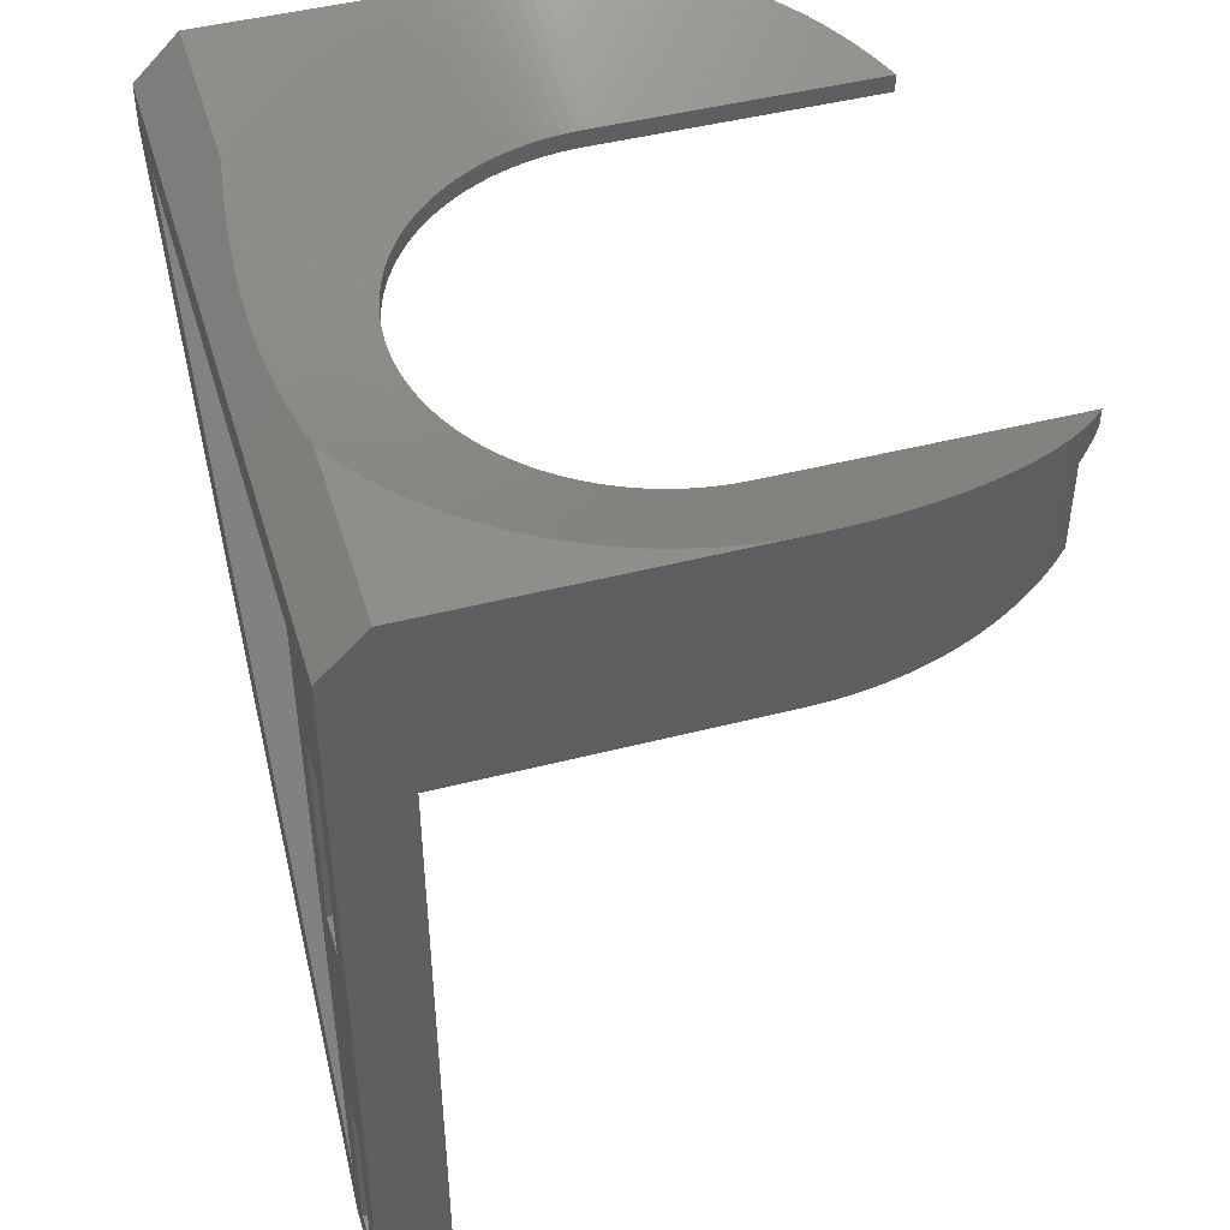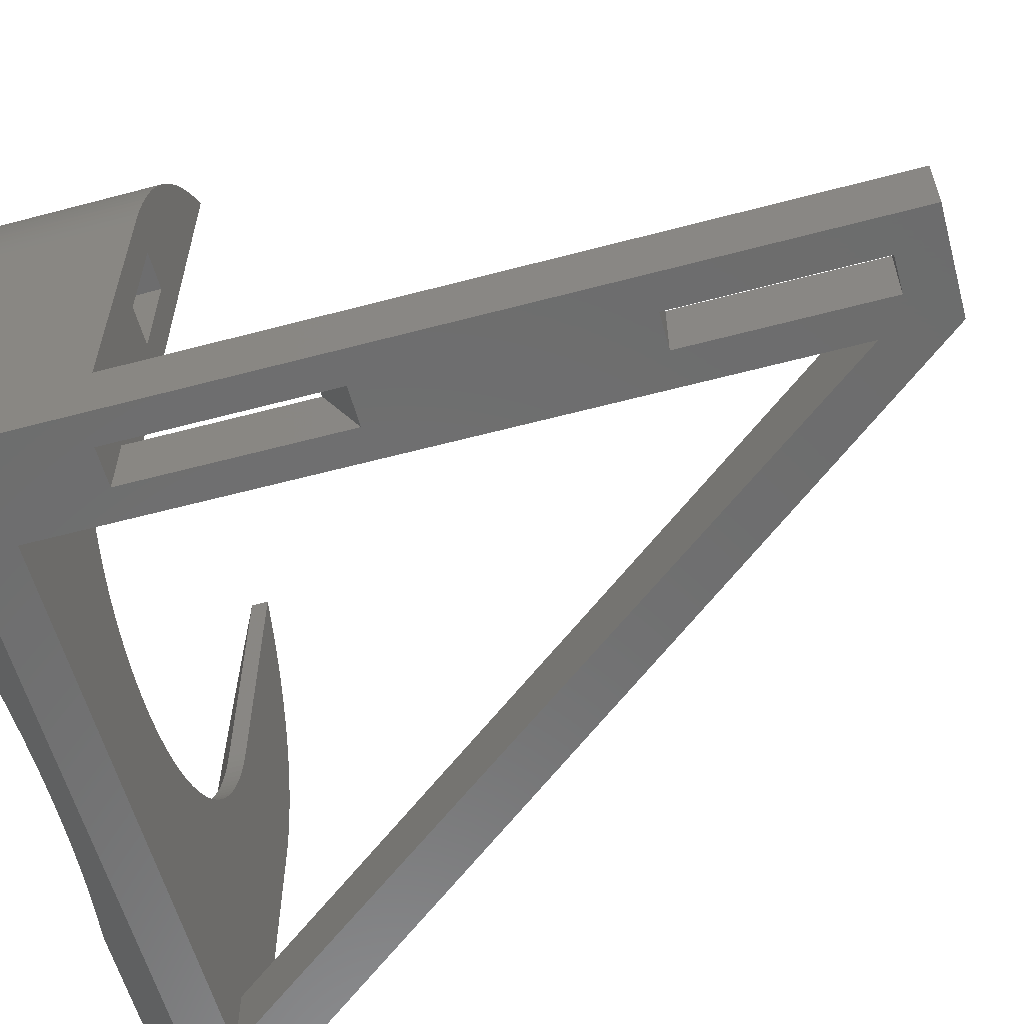
<metadata>
{"format":"stl","ext":"stl","renderer":"f3d","projection":"perspective","resolution":1024,"background":"white","views":[{"elev":46.2,"azim":-106.4,"up":"+Y"},{"elev":-59.1,"azim":-74.7,"up":"+Z"}]}
</metadata>
<code>
# stl→obj: 382 verts, 772 faces
v -5.6 -3.725e-08 20
v -5.592 -0.004178 20.56
v 1.9 -4 20
v -5.569 -0.01671 21.12
v -5.53 -0.03758 21.68
v -5.475 -0.06678 22.23
v -5.404 -0.1043 22.79
v -5.319 -0.1501 23.34
v -5.217 -0.2041 23.89
v -5.101 -0.2663 24.44
v -4.969 -0.3366 24.98
v -4.822 -0.4151 25.53
v -4.66 -0.5016 26.06
v -4.482 -0.596 26.59
v -4.291 -0.6984 27.12
v -4.084 -0.8085 27.64
v -3.863 -0.9264 28.15
v -3.628 -1.052 28.66
v -3.378 -1.185 29.16
v -3.115 -1.325 29.66
v -2.838 -1.473 30.14
v -2.547 -1.628 30.62
v -2.243 -1.79 31.09
v -1.927 -1.959 31.55
v -1.597 -2.135 32
v -1.255 -2.317 32.45
v -0.9002 -2.507 32.88
v -0.5338 -2.702 33.3
v -0.1556 -2.904 33.72
v 0.234 -3.111 34.12
v 0.6346 -3.325 34.51
v 1.046 -3.545 34.89
v 1.468 -3.77 35.26
v 1.9 -4 35.61
v 23.45 -0.1072 2.393
v 20.13 -4 8.89
v 24.08 1.11e-15 2.5
v 20.65 -4 9.175
v 24.72 1.11e-15 2.867
v 21.16 -4 9.484
v 25.34 1.11e-15 3.258
v 21.65 -4 9.818
v 25.95 1.11e-15 3.671
v 26.54 1.11e-15 4.106
v 22.13 -4 10.17
v 27.12 1.11e-15 4.563
v 22.59 -4 10.55
v 27.67 1.11e-15 5.041
v 23.03 -4 10.95
v 28.22 1.11e-15 5.538
v 28.74 1.11e-15 6.055
v 23.45 -4 11.37
v 29.24 1.11e-15 6.591
v 23.85 -4 11.81
v 29.72 1.11e-15 7.146
v 24.23 -4 12.27
v 30.18 1.11e-15 7.717
v 30.62 1.11e-15 8.305
v 24.58 -4 12.75
v 31.04 1.11e-15 8.909
v 24.92 -4 13.24
v 31.44 1.11e-15 9.528
v 25.23 -4 13.75
v 31.81 1.11e-15 10.16
v 25.51 -4 14.27
v 32.16 1.11e-15 10.81
v 32.49 1.11e-15 11.47
v 25.77 -4 14.81
v 32.79 1.11e-15 12.14
v 26 -4 15.35
v 33.07 1.11e-15 12.82
v 26.21 -4 15.91
v 33.32 1.11e-15 13.51
v 33.54 1.11e-15 14.21
v 26.39 -4 16.48
v 33.74 1.11e-15 14.91
v 26.55 -4 17.05
v 33.92 1.11e-15 15.63
v 26.67 -4 17.63
v 34.06 1.11e-15 16.35
v 26.77 -4 18.22
v 34.18 1.11e-15 17.07
v 34.28 1.11e-15 17.8
v 26.84 -4 18.81
v 34.35 1.11e-15 18.53
v 26.89 -4 19.41
v 34.39 1.11e-15 19.27
v 26.9 -4 20
v 34.4 0 20
v 22.83 -0.207 2.293
v 19.59 -4 8.63
v 22.21 -0.2995 2.2
v 19.05 -4 8.395
v 21.6 -0.3848 2.115
v 20.98 -0.463 2.037
v 18.49 -4 8.187
v 20.38 -0.5341 1.966
v 17.92 -4 8.006
v 19.77 -0.5983 1.902
v 19.17 -0.6555 1.845
v 17.35 -4 7.852
v 18.57 -0.7059 1.794
v 16.77 -4 7.726
v 17.97 -0.7494 1.751
v 17.37 -0.7862 1.714
v 16.18 -4 7.627
v 16.77 -0.8163 1.684
v 15.59 -4 7.557
v 16.18 -0.8396 1.66
v 15.59 -0.8562 1.644
v 14.99 -4 7.514
v 14.99 -0.8662 1.634
v 14.4 -4 7.5
v 14.4 -0.8696 1.63
v 13.81 -0.8662 1.634
v 13.81 -4 7.514
v 13.21 -0.8562 1.644
v 13.21 -4 7.557
v 12.62 -0.8396 1.66
v 12.03 -0.8163 1.684
v 12.62 -4 7.627
v 11.43 -0.7862 1.714
v 12.03 -4 7.726
v 10.83 -0.7494 1.751
v 10.23 -0.7059 1.794
v 11.45 -4 7.852
v 9.633 -0.6555 1.845
v 10.88 -4 8.006
v 9.03 -0.5983 1.902
v 8.424 -0.5341 1.966
v 10.31 -4 8.187
v 7.815 -0.463 2.037
v 9.754 -4 8.395
v 7.203 -0.3848 2.115
v 6.588 -0.2995 2.2
v 9.207 -4 8.63
v 5.969 -0.207 2.293
v 8.672 -4 8.89
v 5.345 -0.1072 2.393
v 4.718 1.11e-15 2.5
v 8.15 -4 9.175
v 4.081 1.11e-15 2.867
v 7.642 -4 9.484
v 3.459 1.11e-15 3.258
v 7.149 -4 9.818
v 2.851 1.11e-15 3.671
v 2.259 1.11e-15 4.106
v 6.673 -4 10.17
v 1.684 1.11e-15 4.563
v 6.214 -4 10.55
v 1.125 1.11e-15 5.041
v 5.774 -4 10.95
v 0.5849 1.11e-15 5.538
v 0.063 1.11e-15 6.055
v 5.353 -4 11.37
v -0.4395 1.11e-15 6.591
v 4.953 -4 11.81
v -0.922 1.11e-15 7.146
v 4.574 -4 12.27
v -1.384 1.11e-15 7.717
v -1.824 1.11e-15 8.305
v 4.218 -4 12.75
v -2.243 1.11e-15 8.909
v 3.884 -4 13.24
v -2.639 1.11e-15 9.528
v 3.575 -4 13.75
v -3.012 1.11e-15 10.16
v 3.29 -4 14.27
v -3.362 1.11e-15 10.81
v -3.688 1.11e-15 11.47
v 3.03 -4 14.81
v -3.989 1.11e-15 12.14
v 2.795 -4 15.35
v -4.265 1.11e-15 12.82
v 2.587 -4 15.91
v -4.517 1.11e-15 13.51
v -4.742 1.11e-15 14.21
v 2.406 -4 16.48
v -4.942 1.11e-15 14.91
v 2.252 -4 17.05
v -5.116 1.11e-15 15.63
v 2.126 -4 17.63
v -5.264 1.11e-15 16.35
v 2.027 -4 18.22
v -5.384 1.11e-15 17.07
v -5.479 1.11e-15 17.8
v 1.957 -4 18.81
v -5.546 1.11e-15 18.53
v 1.914 -4 19.41
v -5.587 1.11e-15 19.27
v 26.9 -4 35.61
v 27.33 -3.77 35.26
v 27.75 -3.545 34.89
v 28.17 -3.325 34.51
v 28.57 -3.111 34.12
v 28.96 -2.904 33.72
v 29.33 -2.702 33.3
v 29.7 -2.507 32.88
v 30.05 -2.317 32.45
v 30.4 -2.135 32
v 30.73 -1.959 31.55
v 31.04 -1.79 31.09
v 31.35 -1.628 30.62
v 31.64 -1.473 30.14
v 31.91 -1.325 29.66
v 32.18 -1.185 29.16
v 32.43 -1.052 28.66
v 32.66 -0.9264 28.15
v 32.88 -0.8085 27.64
v 33.09 -0.6984 27.12
v 33.28 -0.596 26.59
v 33.46 -0.5016 26.06
v 33.62 -0.4151 25.53
v 33.77 -0.3366 24.98
v 33.9 -0.2663 24.44
v 34.02 -0.2041 23.89
v 34.12 -0.1501 23.34
v 34.2 -0.1043 22.79
v 34.27 -0.06678 22.23
v 34.33 -0.03758 21.68
v 34.37 -0.01671 21.12
v 34.39 -0.004178 20.56
v 1.9 -5 20
v 1.9 -5 35.61
v 1.404 -5 35.2
v 0.9221 -5 34.78
v 0.4538 -5 34.34
v 0 -5 33.88
v -4.47e-08 -10 33.88
v -0.4972 -10 33.34
v -0.9746 -10 32.79
v -1.431 -10 32.22
v -1.867 -10 31.64
v -2.281 -10 31.03
v -2.673 -10 30.42
v -3.042 -10 29.79
v -3.388 -10 29.14
v -3.71 -10 28.49
v -4.007 -10 27.82
v -4.281 -10 27.14
v -4.529 -10 26.46
v -4.752 -10 25.76
v -4.95 -10 25.06
v -5.122 -10 24.35
v -5.267 -10 23.63
v -5.387 -10 22.91
v -5.48 -10 22.19
v -5.547 -10 21.46
v -5.587 -10 20.73
v -5.6 -10 20
v 34.4 0 2.5
v -5.6 -3.725e-08 2.5
v -5.6 -2.5 0
v 34.4 -2.5 0
v -1.85 -35.3 3.75
v -1.85 -35.3 -5.551e-16
v -1.85 -45.4 3.75
v -1.85 -45.4 -5.551e-16
v -3.75 -35.3 3.75
v -3.75 -35.3 -5.551e-16
v -3.75 -45.4 3.75
v -3.75 -45.4 -5.551e-16
v -1.75 -19.5 3.75
v -1.75 -21.5 -5.551e-16
v -3.85 -19.5 3.75
v -3.85 -21.5 -5.551e-16
v 0 -5 0
v -3.85 -10 -5.551e-16
v 30.65 -5 0
v 34.4 -5 0
v 0 -44 0
v 0 -47.75 -5.551e-16
v -5.6 -47.75 -5.551e-16
v -1.75 -10 -5.551e-16
v -1.75 -10 3.75
v -1.75 -3 13.65
v -1.75 -3 19.75
v -3.85 -3 13.65
v -3.85 -3 19.75
v 26.9 -5 35.61
v 26.9 -5 20
v 34.4 -5 20
v 34.39 -5 20.75
v 34.34 -5 21.49
v 34.27 -5 22.23
v 34.18 -5 22.97
v 34.05 -5 23.71
v 33.9 -5 24.44
v 33.72 -5 25.17
v 33.52 -5 25.88
v 33.28 -5 26.59
v 33.02 -5 27.29
v 32.74 -5 27.98
v 32.43 -5 28.66
v 32.09 -5 29.33
v 31.73 -5 29.98
v 31.35 -5 30.62
v 30.94 -5 31.25
v 30.51 -5 31.85
v 30.05 -5 32.45
v 29.58 -5 33.02
v 29.08 -5 33.58
v 28.57 -5 34.12
v 28.03 -5 34.64
v 27.47 -5 35.14
v 26.89 -5 19.41
v 26.84 -5 18.81
v 26.77 -5 18.22
v 26.67 -5 17.63
v 26.55 -5 17.05
v 26.39 -5 16.48
v 26.21 -5 15.91
v 26 -5 15.35
v 34.4 -5 3.75
v 25.77 -5 14.81
v 30.65 -5 3.75
v 25.51 -5 14.27
v 25.23 -5 13.75
v 24.92 -5 13.24
v 24.58 -5 12.75
v 24.23 -5 12.27
v 23.85 -5 11.81
v 23.45 -5 11.37
v 23.03 -5 10.95
v 22.59 -5 10.55
v 22.13 -5 10.17
v 21.65 -5 9.818
v 21.16 -5 9.484
v 20.65 -5 9.175
v 20.13 -5 8.89
v 19.59 -5 8.63
v 19.05 -5 8.395
v 18.49 -5 8.187
v 17.92 -5 8.006
v 17.35 -5 7.852
v 16.77 -5 7.726
v 16.18 -5 7.627
v 15.59 -5 7.557
v 14.99 -5 7.514
v 14.4 -5 7.5
v 13.81 -5 7.514
v 13.21 -5 7.557
v 12.62 -5 7.627
v 12.03 -5 7.726
v 11.45 -5 7.852
v 10.88 -5 8.006
v 10.31 -5 8.187
v 9.754 -5 8.395
v 9.207 -5 8.63
v 8.672 -5 8.89
v 8.15 -5 9.175
v 7.642 -5 9.484
v 7.149 -5 9.818
v 6.673 -5 10.17
v 6.214 -5 10.55
v 5.774 -5 10.95
v 5.353 -5 11.37
v 4.953 -5 11.81
v 4.574 -5 12.27
v 4.218 -5 12.75
v 3.884 -5 13.24
v 3.575 -5 13.75
v 3.29 -5 14.27
v 3.03 -5 14.81
v 2.795 -5 15.35
v 2.587 -5 15.91
v 2.406 -5 16.48
v 2.252 -5 17.05
v 2.126 -5 17.63
v 2.027 -5 18.22
v 1.957 -5 18.81
v 1.914 -5 19.41
v -5.6 -10 3.75
v -5.6 -47.75 3.75
v 0 -44 3.75
v 0 -47.75 3.75
v -4.47e-08 -10 3.75
v -1.75 -10 19.75
v -3.85 -10 19.75
v -3.85 -10 13.65
v -3.85 -10 3.75
v -1.75 -10 13.65
f 1 2 3
f 3 2 4
f 3 4 5
f 5 6 3
f 3 6 7
f 3 7 8
f 8 9 3
f 3 9 10
f 3 10 11
f 11 12 3
f 3 12 13
f 3 13 14
f 14 15 3
f 3 15 16
f 3 16 17
f 17 18 3
f 3 18 19
f 3 19 20
f 20 21 3
f 3 21 22
f 3 22 23
f 23 24 3
f 3 24 25
f 3 25 26
f 26 27 3
f 3 27 28
f 3 28 29
f 29 30 3
f 3 30 31
f 3 31 32
f 32 33 3
f 3 33 34
f 35 36 37
f 37 36 38
f 37 38 39
f 39 38 40
f 39 40 41
f 41 40 42
f 41 42 43
f 43 42 44
f 44 42 45
f 44 45 46
f 46 45 47
f 46 47 48
f 48 47 49
f 48 49 50
f 50 49 51
f 51 49 52
f 51 52 53
f 53 52 54
f 53 54 55
f 55 54 56
f 55 56 57
f 57 56 58
f 58 56 59
f 58 59 60
f 60 59 61
f 60 61 62
f 62 61 63
f 62 63 64
f 64 63 65
f 64 65 66
f 66 65 67
f 67 65 68
f 67 68 69
f 69 68 70
f 69 70 71
f 71 70 72
f 71 72 73
f 73 72 74
f 74 72 75
f 74 75 76
f 76 75 77
f 76 77 78
f 78 77 79
f 78 79 80
f 80 79 81
f 80 81 82
f 82 81 83
f 83 81 84
f 83 84 85
f 85 84 86
f 85 86 87
f 87 86 88
f 87 88 89
f 35 90 36
f 36 90 91
f 91 90 92
f 91 92 93
f 93 92 94
f 93 94 95
f 93 95 96
f 96 95 97
f 96 97 98
f 98 97 99
f 98 99 100
f 98 100 101
f 101 100 102
f 101 102 103
f 103 102 104
f 103 104 105
f 103 105 106
f 106 105 107
f 106 107 108
f 108 107 109
f 108 109 110
f 108 110 111
f 111 110 112
f 111 112 113
f 113 112 114
f 113 114 115
f 113 115 116
f 116 115 117
f 116 117 118
f 118 117 119
f 118 119 120
f 118 120 121
f 121 120 122
f 121 122 123
f 123 122 124
f 123 124 125
f 123 125 126
f 126 125 127
f 126 127 128
f 128 127 129
f 128 129 130
f 128 130 131
f 131 130 132
f 131 132 133
f 133 132 134
f 133 134 135
f 133 135 136
f 136 135 137
f 136 137 138
f 138 137 139
f 138 139 140
f 138 140 141
f 141 140 142
f 141 142 143
f 143 142 144
f 143 144 145
f 145 144 146
f 145 146 147
f 145 147 148
f 148 147 149
f 148 149 150
f 150 149 151
f 150 151 152
f 152 151 153
f 152 153 154
f 152 154 155
f 155 154 156
f 155 156 157
f 157 156 158
f 157 158 159
f 159 158 160
f 159 160 161
f 159 161 162
f 162 161 163
f 162 163 164
f 164 163 165
f 164 165 166
f 166 165 167
f 166 167 168
f 168 167 169
f 168 169 170
f 168 170 171
f 171 170 172
f 171 172 173
f 173 172 174
f 173 174 175
f 175 174 176
f 175 176 177
f 175 177 178
f 178 177 179
f 178 179 180
f 180 179 181
f 180 181 182
f 182 181 183
f 182 183 184
f 184 183 185
f 184 185 186
f 184 186 187
f 187 186 188
f 187 188 189
f 189 188 190
f 189 190 3
f 3 190 1
f 191 192 88
f 88 192 193
f 88 193 194
f 194 195 88
f 88 195 196
f 88 196 197
f 197 198 88
f 88 198 199
f 88 199 200
f 200 201 88
f 88 201 202
f 88 202 203
f 203 204 88
f 88 204 205
f 88 205 206
f 206 207 88
f 88 207 208
f 88 208 209
f 209 210 88
f 88 210 211
f 88 211 212
f 212 213 88
f 88 213 214
f 88 214 215
f 215 216 88
f 88 216 217
f 88 217 218
f 218 219 88
f 88 219 220
f 88 220 221
f 221 222 88
f 88 222 89
f 3 34 223
f 223 34 224
f 34 33 224
f 224 33 225
f 225 33 32
f 225 32 226
f 226 32 31
f 226 31 227
f 227 31 30
f 227 30 228
f 228 30 29
f 228 29 229
f 229 29 230
f 230 29 28
f 230 28 27
f 230 27 231
f 231 27 26
f 231 26 232
f 232 26 25
f 232 25 233
f 233 25 24
f 233 24 234
f 234 24 23
f 234 23 22
f 234 22 235
f 235 22 21
f 235 21 236
f 236 21 20
f 236 20 237
f 237 20 19
f 237 19 18
f 237 18 238
f 238 18 17
f 238 17 239
f 239 17 16
f 239 16 240
f 240 16 15
f 240 15 14
f 240 14 241
f 241 14 13
f 241 13 242
f 242 13 12
f 242 12 243
f 243 12 11
f 243 11 10
f 243 10 244
f 244 10 9
f 244 9 245
f 245 9 8
f 245 8 246
f 246 8 7
f 246 7 247
f 247 7 6
f 247 6 5
f 247 5 248
f 248 5 4
f 248 4 249
f 249 4 2
f 249 2 250
f 250 2 1
f 37 39 251
f 251 39 41
f 251 41 43
f 43 44 251
f 251 44 46
f 251 46 48
f 48 50 251
f 251 50 51
f 251 51 53
f 53 55 251
f 251 55 57
f 251 57 58
f 58 60 251
f 251 60 62
f 251 62 64
f 64 66 251
f 251 66 67
f 251 67 69
f 69 71 251
f 251 71 73
f 251 73 74
f 74 76 251
f 251 76 78
f 251 78 80
f 80 82 251
f 251 82 83
f 251 83 85
f 85 87 251
f 251 87 89
f 1 190 252
f 252 190 188
f 252 188 186
f 186 185 252
f 252 185 183
f 252 183 181
f 181 179 252
f 252 179 177
f 252 177 176
f 176 174 252
f 252 174 172
f 252 172 170
f 170 169 252
f 252 169 167
f 252 167 165
f 165 163 252
f 252 163 161
f 252 161 160
f 160 158 252
f 252 158 156
f 252 156 154
f 154 153 252
f 252 153 151
f 252 151 149
f 149 147 252
f 252 147 146
f 252 146 144
f 144 142 252
f 252 142 140
f 140 139 252
f 252 139 137
f 252 137 135
f 135 134 252
f 252 134 132
f 252 132 130
f 130 129 252
f 252 129 253
f 253 129 127
f 253 127 125
f 125 124 253
f 253 124 122
f 253 122 120
f 120 119 253
f 253 119 117
f 253 117 115
f 115 114 253
f 253 114 254
f 254 114 112
f 254 112 110
f 110 109 254
f 254 109 107
f 254 107 105
f 105 104 254
f 254 104 102
f 254 102 100
f 100 99 254
f 254 99 251
f 251 99 97
f 251 97 95
f 95 94 251
f 251 94 92
f 251 92 90
f 90 35 251
f 251 35 37
f 255 256 257
f 257 256 258
f 255 259 256
f 256 259 260
f 261 262 259
f 259 262 260
f 258 262 257
f 257 262 261
f 263 264 265
f 265 264 266
f 254 267 253
f 253 267 268
f 253 268 266
f 267 254 269
f 269 254 270
f 269 270 271
f 271 270 272
f 271 272 258
f 258 272 273
f 258 273 262
f 262 273 260
f 260 273 266
f 260 266 264
f 273 253 266
f 271 264 267
f 267 264 274
f 267 274 268
f 258 256 271
f 271 256 264
f 256 260 264
f 275 274 263
f 263 274 264
f 276 277 278
f 278 277 279
f 191 88 280
f 280 88 281
f 89 222 282
f 282 222 283
f 283 222 221
f 283 221 284
f 284 221 220
f 284 220 285
f 285 220 219
f 285 219 218
f 285 218 286
f 286 218 217
f 286 217 287
f 287 217 216
f 287 216 288
f 288 216 215
f 288 215 214
f 288 214 289
f 289 214 213
f 289 213 290
f 290 213 212
f 290 212 291
f 291 212 211
f 291 211 210
f 291 210 292
f 292 210 209
f 292 209 293
f 293 209 208
f 293 208 294
f 294 208 207
f 294 207 206
f 294 206 295
f 295 206 205
f 295 205 296
f 296 205 204
f 296 204 297
f 297 204 203
f 297 203 202
f 297 202 298
f 298 202 201
f 298 201 299
f 299 201 200
f 299 200 300
f 300 200 199
f 300 199 198
f 300 198 301
f 301 198 197
f 301 197 302
f 302 197 196
f 302 196 303
f 303 196 195
f 303 195 194
f 303 194 304
f 304 194 193
f 304 193 305
f 305 193 192
f 305 192 280
f 280 192 191
f 280 281 305
f 305 281 304
f 304 281 303
f 303 281 302
f 302 281 301
f 301 281 300
f 300 281 299
f 299 281 298
f 298 281 297
f 297 281 296
f 296 281 295
f 295 281 294
f 294 281 293
f 293 281 292
f 292 281 291
f 291 281 290
f 290 281 289
f 289 281 288
f 288 281 287
f 287 281 286
f 286 281 285
f 285 281 284
f 284 281 283
f 283 281 282
f 282 281 306
f 282 306 307
f 307 308 282
f 282 308 309
f 282 309 310
f 310 311 282
f 282 311 312
f 282 312 313
f 282 313 314
f 314 313 315
f 314 315 316
f 316 315 317
f 316 317 318
f 318 319 316
f 316 319 320
f 316 320 321
f 321 322 316
f 316 322 323
f 316 323 324
f 324 325 316
f 316 325 326
f 316 326 327
f 327 328 316
f 316 328 329
f 316 329 330
f 316 330 269
f 269 330 331
f 269 331 332
f 332 333 269
f 269 333 334
f 269 334 335
f 335 336 269
f 269 336 337
f 269 337 338
f 338 339 269
f 269 339 267
f 267 339 340
f 267 340 341
f 341 342 267
f 267 342 343
f 267 343 344
f 344 345 267
f 267 345 346
f 267 346 347
f 347 348 267
f 267 348 349
f 267 349 350
f 350 351 267
f 267 351 352
f 267 352 353
f 353 354 267
f 267 354 355
f 267 355 356
f 356 357 267
f 267 357 358
f 267 358 359
f 359 360 267
f 267 360 361
f 267 361 362
f 362 363 267
f 267 363 364
f 267 364 365
f 365 366 267
f 267 366 367
f 267 367 368
f 368 369 267
f 267 369 370
f 267 370 371
f 371 372 267
f 267 372 228
f 228 372 223
f 228 223 227
f 227 223 226
f 226 223 225
f 225 223 224
f 1 252 373
f 373 252 253
f 373 253 273
f 273 374 373
f 373 250 1
f 281 88 306
f 306 88 86
f 306 86 307
f 307 86 84
f 307 84 308
f 308 84 81
f 308 81 309
f 309 81 79
f 309 79 310
f 310 79 77
f 310 77 311
f 311 77 75
f 311 75 312
f 312 75 72
f 312 72 313
f 313 72 70
f 313 70 315
f 315 70 68
f 315 68 317
f 317 68 65
f 317 65 318
f 318 65 63
f 318 63 319
f 319 63 61
f 319 61 320
f 320 61 59
f 320 59 321
f 321 59 56
f 321 56 322
f 322 56 54
f 322 54 323
f 323 54 52
f 323 52 324
f 324 52 49
f 324 49 325
f 325 49 47
f 325 47 326
f 326 47 45
f 326 45 327
f 327 45 42
f 327 42 328
f 328 42 40
f 328 40 329
f 329 40 38
f 329 38 330
f 330 38 36
f 330 36 331
f 331 36 91
f 331 91 332
f 332 91 93
f 332 93 333
f 333 93 96
f 333 96 334
f 334 96 98
f 334 98 335
f 335 98 101
f 335 101 336
f 336 101 103
f 336 103 337
f 337 103 106
f 337 106 338
f 338 106 108
f 338 108 339
f 339 108 111
f 339 111 340
f 340 111 113
f 340 113 341
f 341 113 116
f 341 116 342
f 342 116 118
f 342 118 343
f 343 118 121
f 343 121 344
f 344 121 123
f 344 123 345
f 345 123 126
f 345 126 346
f 346 126 128
f 346 128 347
f 347 128 131
f 347 131 348
f 348 131 133
f 348 133 349
f 349 133 136
f 349 136 350
f 350 136 138
f 350 138 351
f 351 138 141
f 351 141 352
f 352 141 143
f 352 143 353
f 353 143 145
f 353 145 354
f 354 145 148
f 354 148 355
f 355 148 150
f 355 150 356
f 356 150 152
f 356 152 357
f 357 152 155
f 357 155 358
f 358 155 157
f 358 157 359
f 359 157 159
f 359 159 360
f 360 159 162
f 360 162 361
f 361 162 164
f 361 164 362
f 362 164 166
f 362 166 363
f 363 166 168
f 363 168 364
f 364 168 171
f 364 171 365
f 365 171 173
f 365 173 366
f 366 173 175
f 366 175 367
f 367 175 178
f 367 178 368
f 368 178 180
f 368 180 369
f 369 180 182
f 369 182 370
f 370 182 184
f 370 184 371
f 371 184 187
f 371 187 372
f 372 187 189
f 372 189 223
f 223 189 3
f 316 269 375
f 375 269 271
f 272 270 376
f 376 270 314
f 251 89 254
f 254 89 314
f 254 314 270
f 89 282 314
f 375 271 377
f 377 271 267
f 377 267 228
f 228 229 377
f 377 229 378
f 378 229 230
f 378 230 231
f 231 232 378
f 378 232 233
f 378 233 234
f 234 235 378
f 378 235 236
f 378 236 379
f 379 236 237
f 379 237 238
f 238 239 379
f 379 239 240
f 379 240 241
f 241 242 379
f 379 242 243
f 379 243 244
f 244 245 379
f 379 245 246
f 379 246 250
f 250 246 247
f 250 247 248
f 248 249 250
f 379 250 380
f 380 250 373
f 380 373 381
f 268 274 381
f 381 274 275
f 381 275 380
f 380 275 382
f 382 275 377
f 382 377 378
f 378 379 277
f 277 379 279
f 382 378 276
f 276 378 277
f 380 382 278
f 278 382 276
f 279 379 278
f 278 379 380
f 266 268 265
f 265 268 381
f 377 263 375
f 375 263 255
f 375 255 257
f 377 275 263
f 263 265 255
f 255 265 259
f 259 265 373
f 259 373 374
f 265 381 373
f 376 257 374
f 374 257 261
f 374 261 259
f 257 376 375
f 375 376 314
f 375 314 316
f 376 374 272
f 272 374 273

</code>
